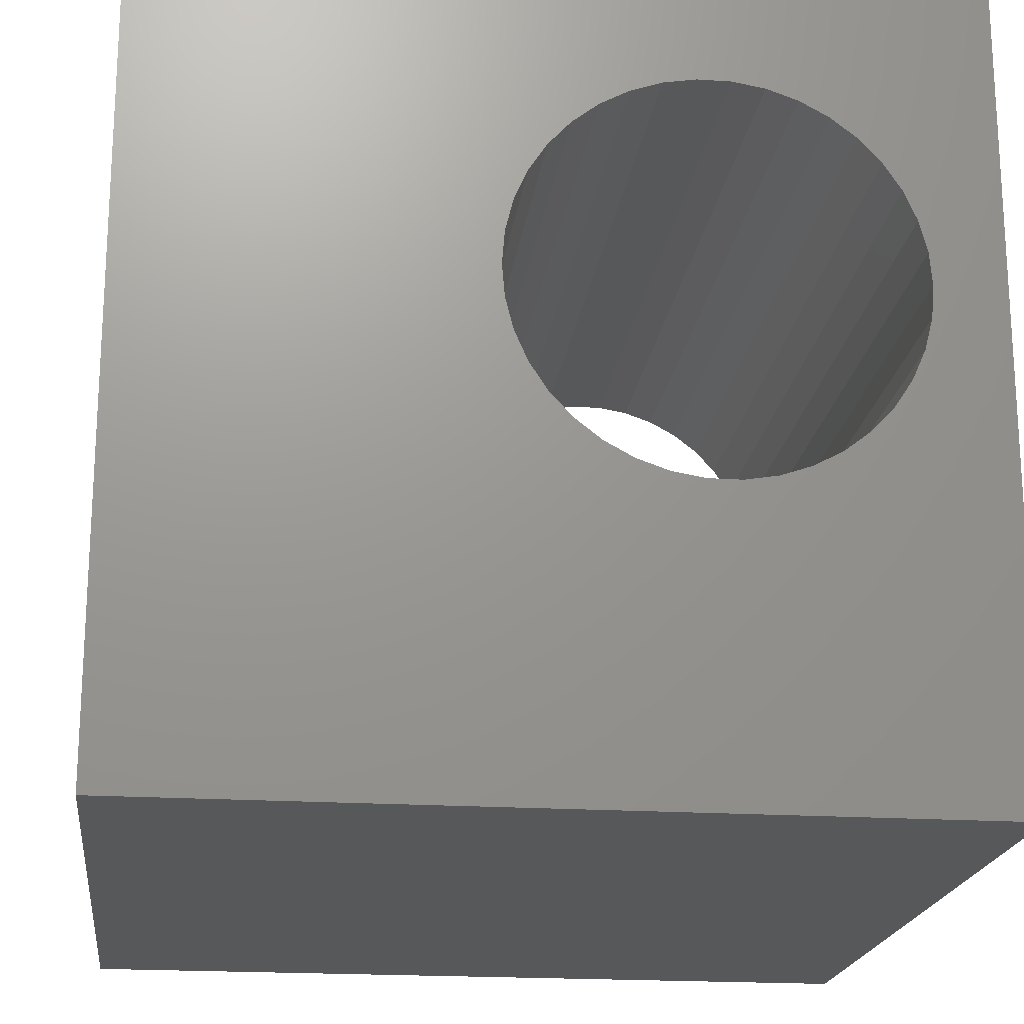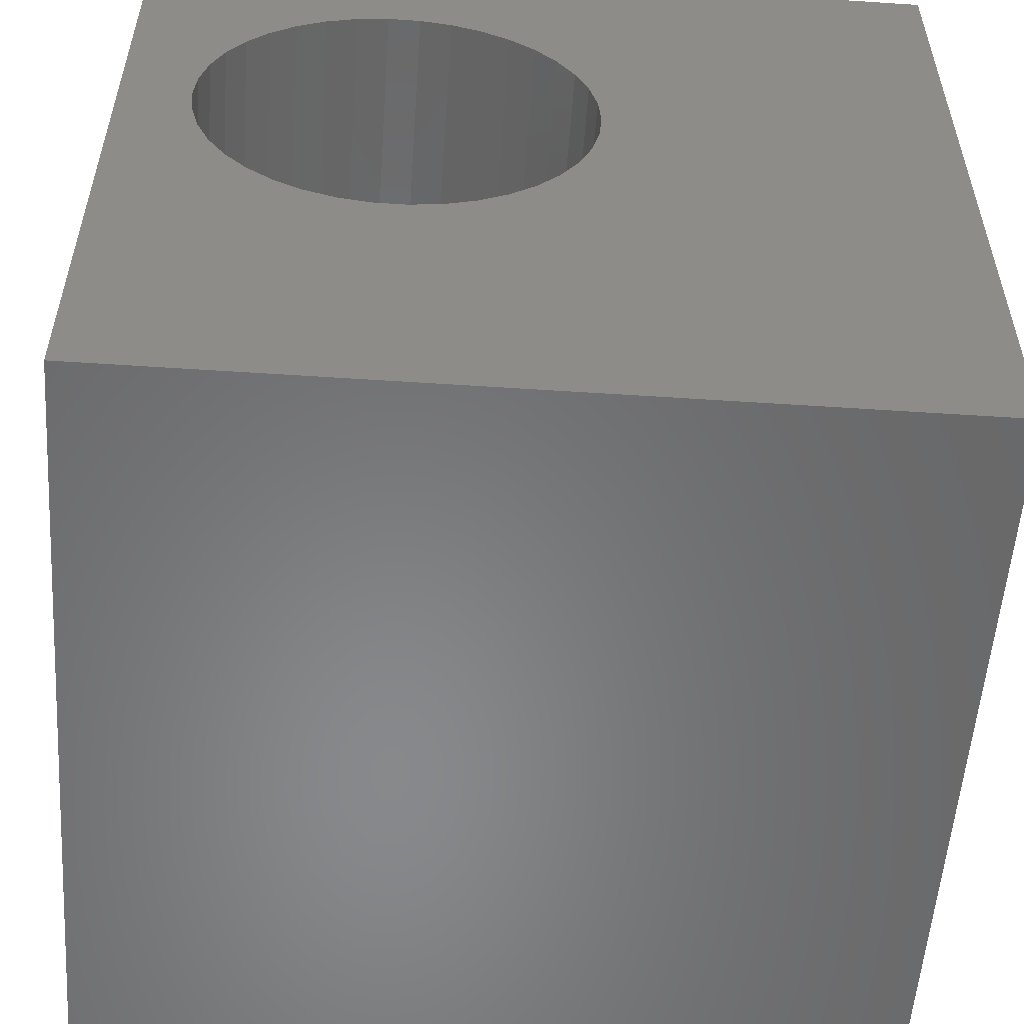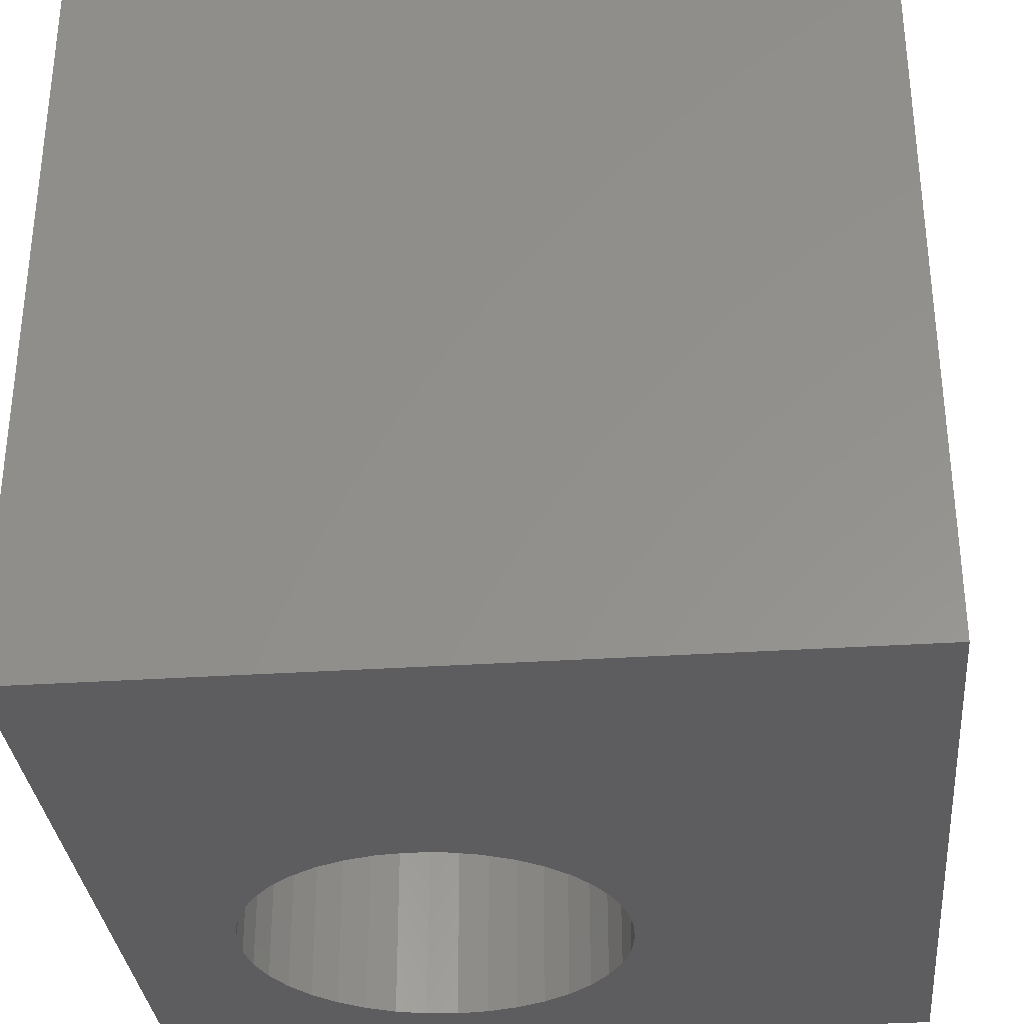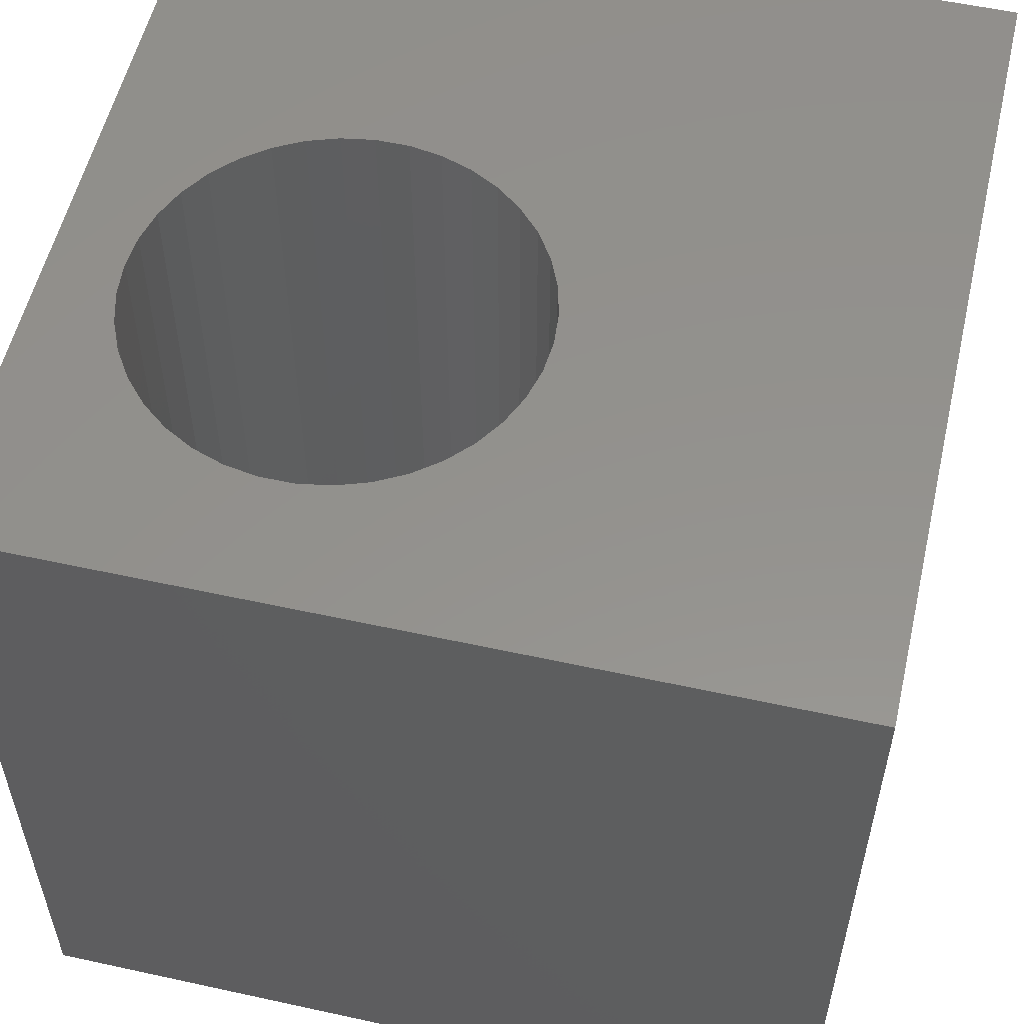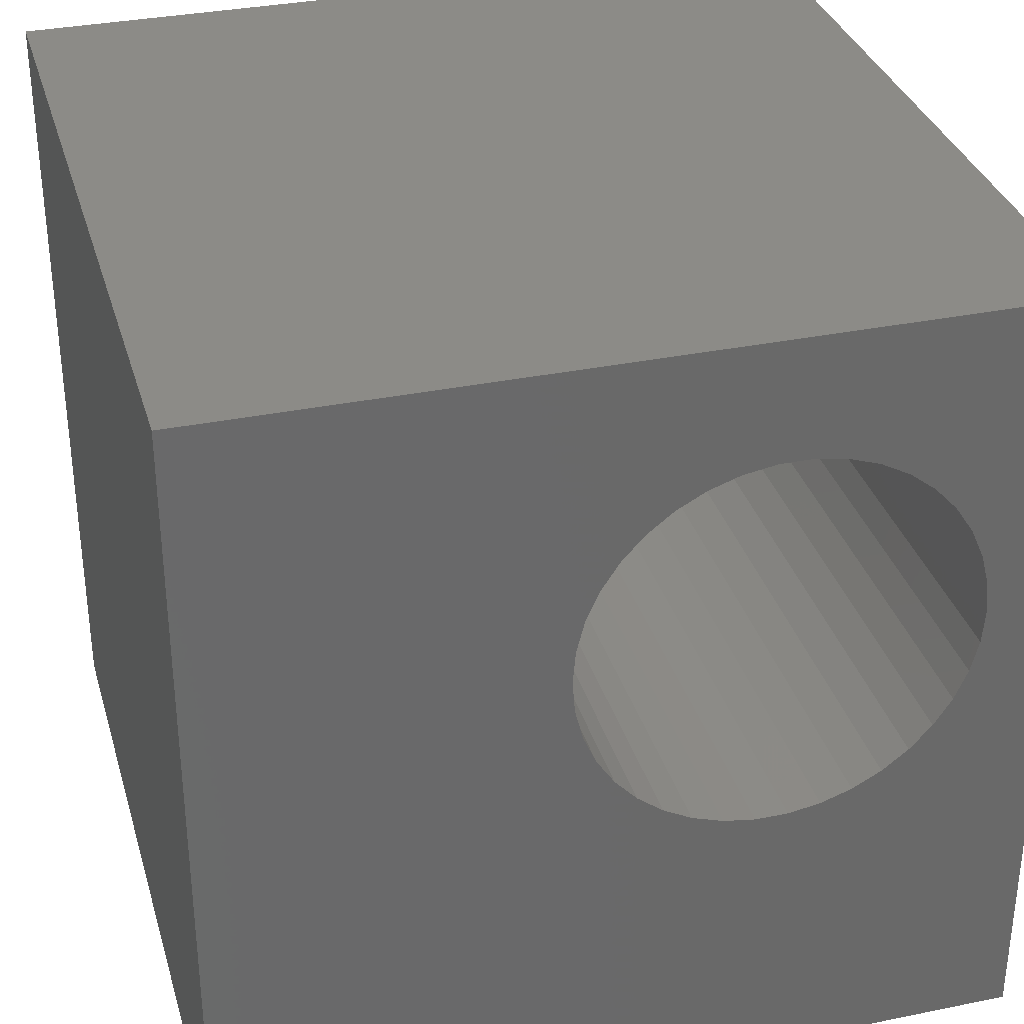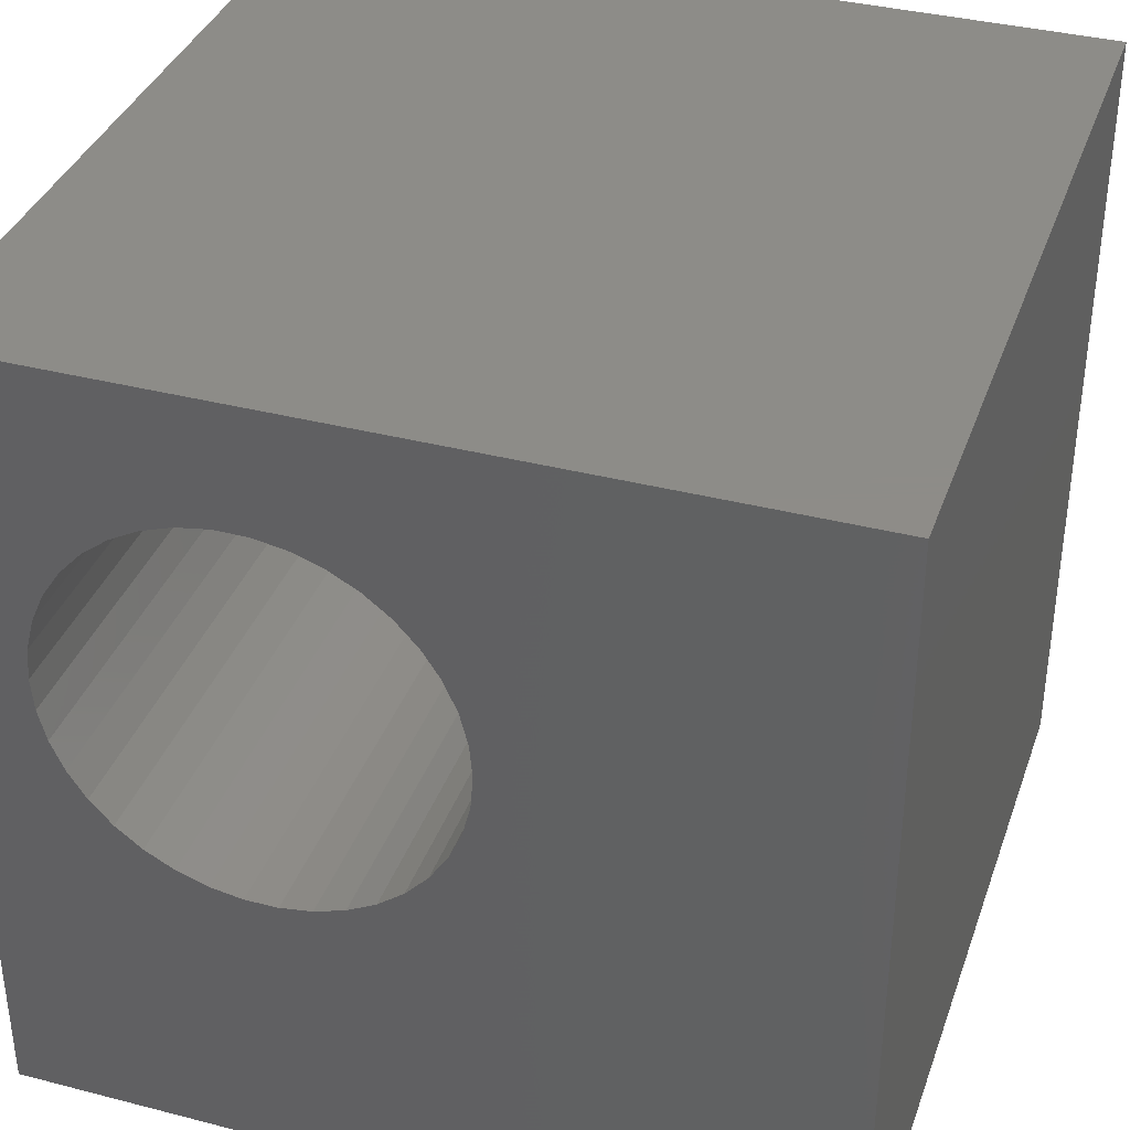
<metadata>
{"format":"stl","ext":"stl","renderer":"f3d","projection":"perspective","resolution":1024,"background":"white","views":[{"elev":-19.7,"azim":-6.9,"up":"+Y"},{"elev":-55.0,"azim":176.0,"up":"+Y"},{"elev":-32.6,"azim":-84.7,"up":"+Z"},{"elev":55.5,"azim":-167.0,"up":"+Z"},{"elev":33.4,"azim":-15.6,"up":"+Y"},{"elev":36.7,"azim":-161.5,"up":"+Y"}]}
</metadata>
<code>
# stl→obj: 84 verts, 168 faces
v 0 10 10
v 0 10 0
v 0 0 10
v 0 0 0
v 9.099 6.489 10
v 9.133 6.09 10
v 10 10 10
v 5.734 3.87 10
v 5.382 4.06 10
v 10 0 10
v 9.099 5.691 10
v 9.001 5.303 10
v 8.84 4.936 10
v 8.621 4.601 10
v 8.35 4.306 10
v 8.034 4.06 10
v 7.682 3.87 10
v 7.303 3.74 10
v 5.066 4.306 10
v 4.795 4.601 10
v 4.576 4.936 10
v 7.303 8.44 10
v 7.682 8.31 10
v 6.908 3.674 10
v 6.508 3.674 10
v 6.113 3.74 10
v 4.415 5.303 10
v 4.317 5.691 10
v 4.284 6.09 10
v 4.317 6.489 10
v 4.415 6.877 10
v 4.576 7.244 10
v 4.795 7.579 10
v 5.066 7.874 10
v 5.382 8.12 10
v 5.734 8.31 10
v 8.034 8.12 10
v 8.35 7.874 10
v 8.621 7.579 10
v 6.113 8.44 10
v 6.508 8.506 10
v 6.908 8.506 10
v 8.84 7.244 10
v 9.001 6.877 10
v 10 10 0
v 10 0 0
v 5.066 4.306 0
v 5.382 4.06 0
v 8.35 4.306 0
v 8.621 4.601 0
v 8.84 4.936 0
v 9.001 5.303 0
v 5.734 8.31 0
v 5.382 8.12 0
v 4.415 5.303 0
v 4.576 4.936 0
v 4.795 4.601 0
v 6.908 3.674 0
v 7.303 3.74 0
v 4.284 6.09 0
v 4.317 5.691 0
v 7.682 3.87 0
v 8.034 4.06 0
v 5.734 3.87 0
v 6.113 3.74 0
v 6.508 3.674 0
v 9.099 5.691 0
v 9.133 6.09 0
v 9.099 6.489 0
v 9.001 6.877 0
v 8.84 7.244 0
v 8.621 7.579 0
v 8.35 7.874 0
v 5.066 7.874 0
v 4.795 7.579 0
v 4.576 7.244 0
v 8.034 8.12 0
v 7.682 8.31 0
v 7.303 8.44 0
v 4.415 6.877 0
v 4.317 6.489 0
v 6.908 8.506 0
v 6.508 8.506 0
v 6.113 8.44 0
f 1 2 3
f 3 2 4
f 5 6 7
f 8 9 3
f 7 6 10
f 10 6 11
f 10 11 12
f 12 13 10
f 10 13 14
f 10 14 15
f 15 16 10
f 10 16 17
f 10 17 18
f 9 19 3
f 3 19 20
f 3 20 21
f 22 23 7
f 18 24 10
f 10 24 25
f 10 25 3
f 3 25 26
f 3 26 8
f 21 27 3
f 3 27 28
f 3 28 1
f 1 28 29
f 1 29 30
f 30 31 1
f 1 31 32
f 1 32 33
f 33 34 1
f 1 34 35
f 1 35 36
f 23 37 7
f 7 37 38
f 7 38 39
f 36 40 1
f 1 40 41
f 1 41 7
f 7 41 42
f 7 42 22
f 39 43 7
f 7 43 44
f 7 44 5
f 45 7 46
f 46 7 10
f 47 48 4
f 49 50 46
f 46 50 51
f 46 51 52
f 2 53 54
f 55 56 4
f 4 56 57
f 4 57 47
f 58 59 46
f 2 60 4
f 4 60 61
f 4 61 55
f 59 62 46
f 46 62 63
f 46 63 49
f 48 64 4
f 4 64 65
f 4 65 46
f 46 65 66
f 46 66 58
f 52 67 46
f 46 67 68
f 46 68 45
f 45 68 69
f 45 69 70
f 70 71 45
f 45 71 72
f 45 72 73
f 54 74 2
f 2 74 75
f 2 75 76
f 73 77 45
f 45 77 78
f 45 78 79
f 76 80 2
f 2 80 81
f 2 81 60
f 79 82 45
f 45 82 83
f 45 83 2
f 2 83 84
f 2 84 53
f 7 45 1
f 1 45 2
f 46 10 4
f 4 10 3
f 67 6 68
f 68 6 5
f 68 5 69
f 69 5 44
f 69 44 70
f 70 44 43
f 70 43 71
f 71 43 39
f 71 39 72
f 72 39 38
f 72 38 73
f 73 38 37
f 73 37 77
f 77 37 23
f 77 23 78
f 78 23 22
f 78 22 79
f 79 22 42
f 79 42 82
f 82 42 41
f 82 41 83
f 83 41 40
f 83 40 84
f 84 40 36
f 84 36 53
f 53 36 35
f 53 35 54
f 54 35 34
f 54 34 74
f 74 34 33
f 74 33 75
f 75 33 32
f 75 32 76
f 76 32 31
f 76 31 80
f 80 31 30
f 80 30 81
f 81 30 29
f 81 29 60
f 60 29 28
f 60 28 61
f 61 28 27
f 61 27 55
f 55 27 21
f 55 21 56
f 56 21 20
f 56 20 57
f 57 20 19
f 57 19 47
f 47 19 9
f 47 9 48
f 48 9 8
f 48 8 64
f 64 8 26
f 64 26 65
f 65 26 25
f 65 25 66
f 66 25 24
f 66 24 58
f 58 24 18
f 58 18 59
f 59 18 17
f 59 17 62
f 62 17 16
f 62 16 63
f 63 16 15
f 63 15 49
f 49 15 14
f 49 14 50
f 50 14 13
f 50 13 51
f 51 13 12
f 51 12 52
f 52 12 11
f 52 11 67
f 67 11 6

</code>
